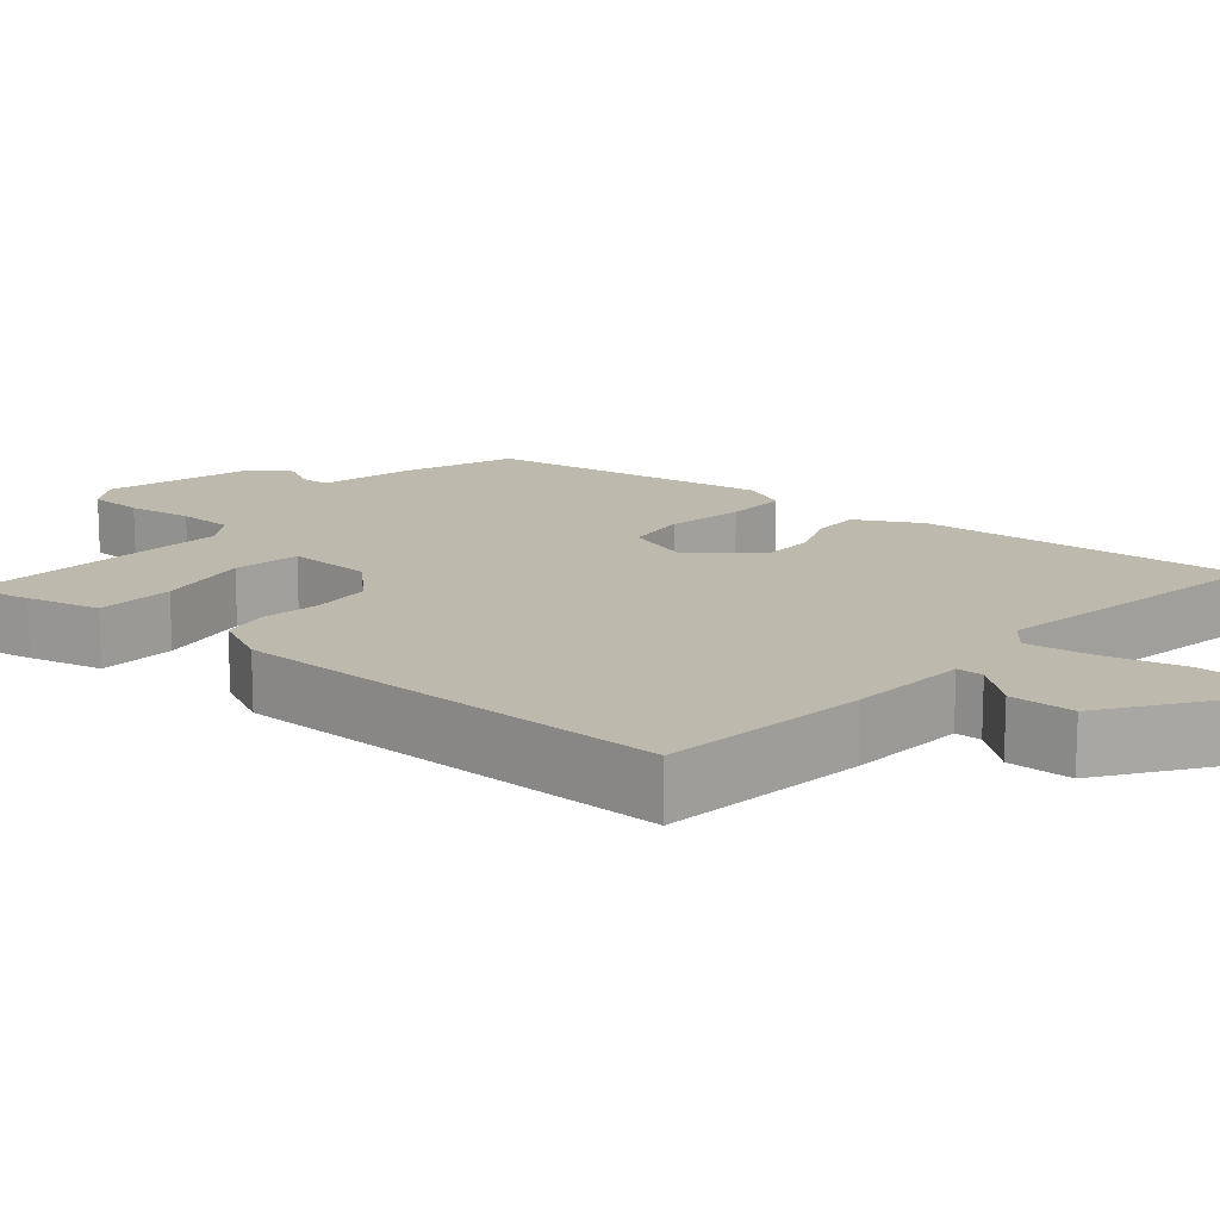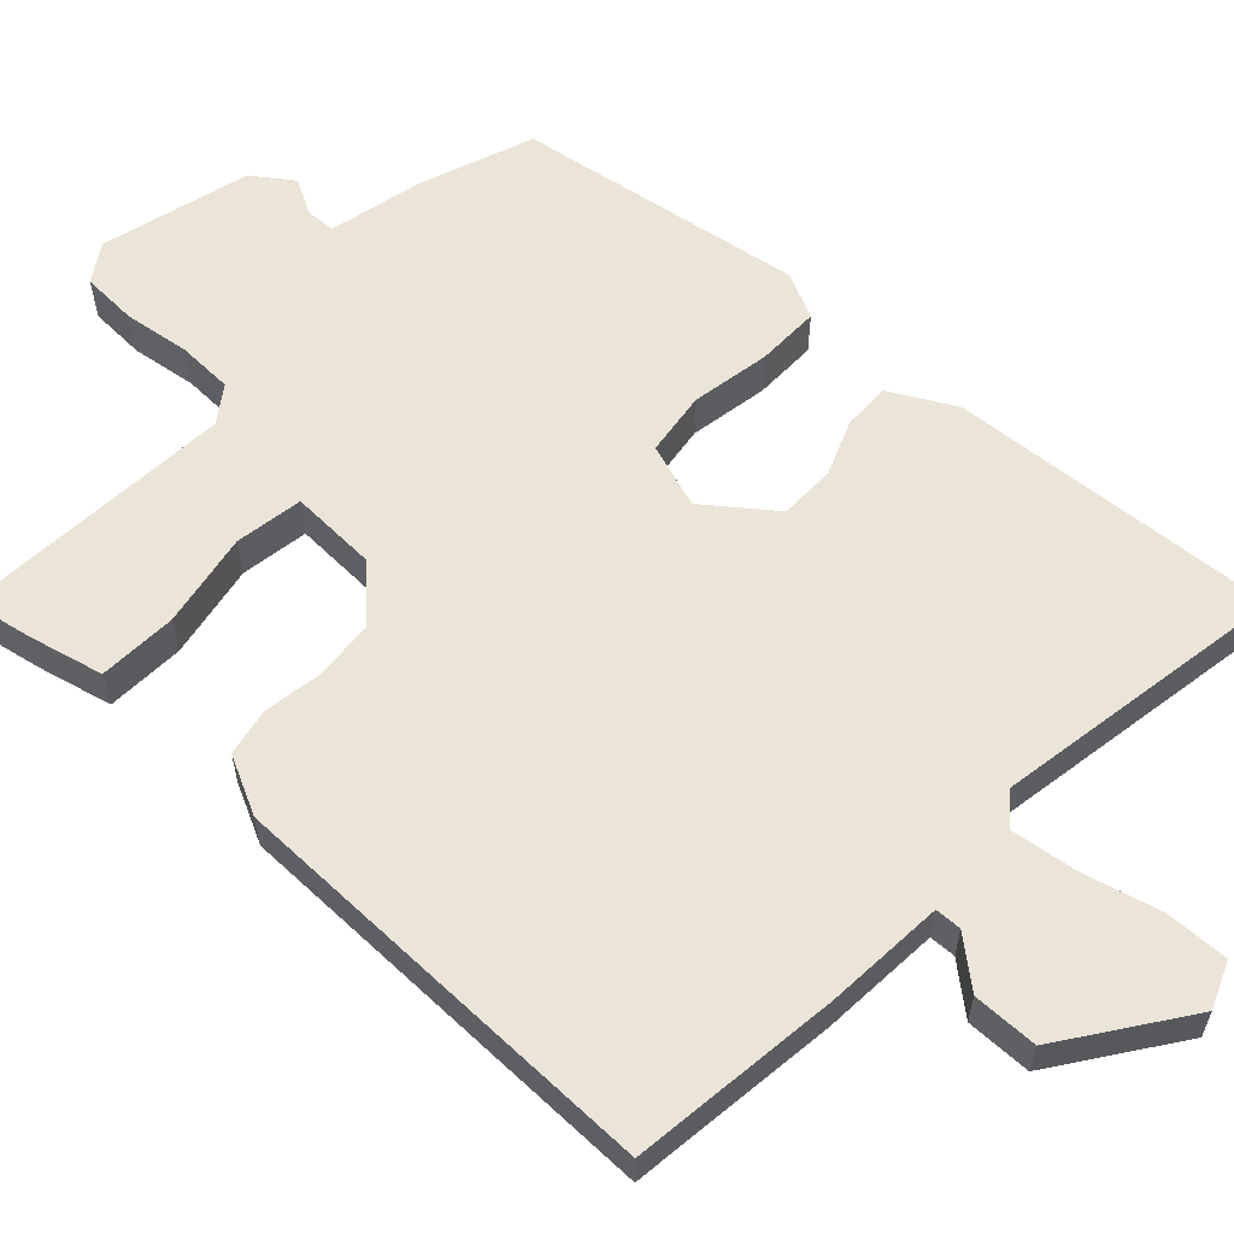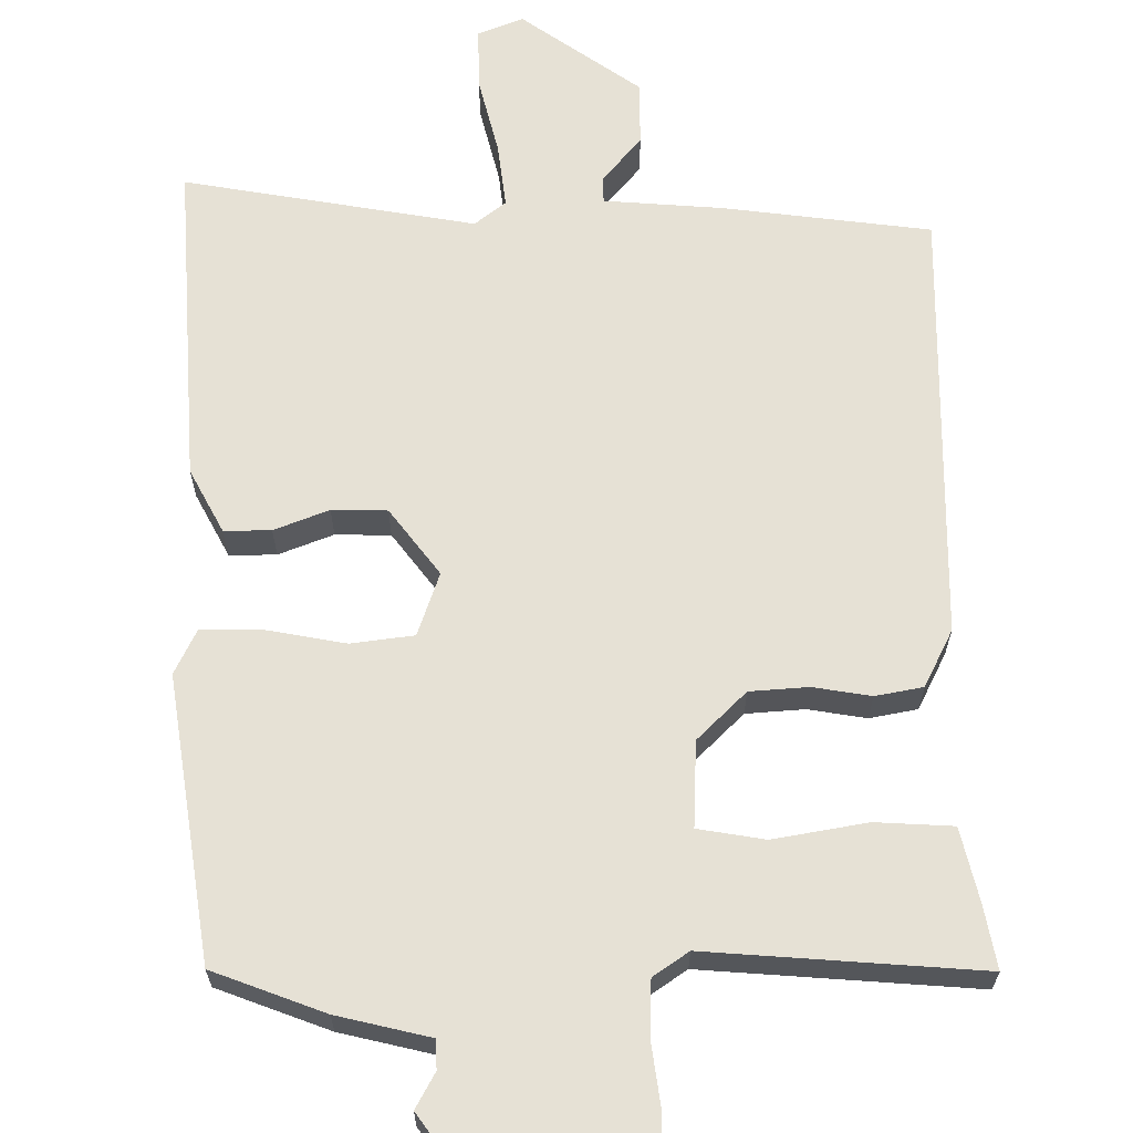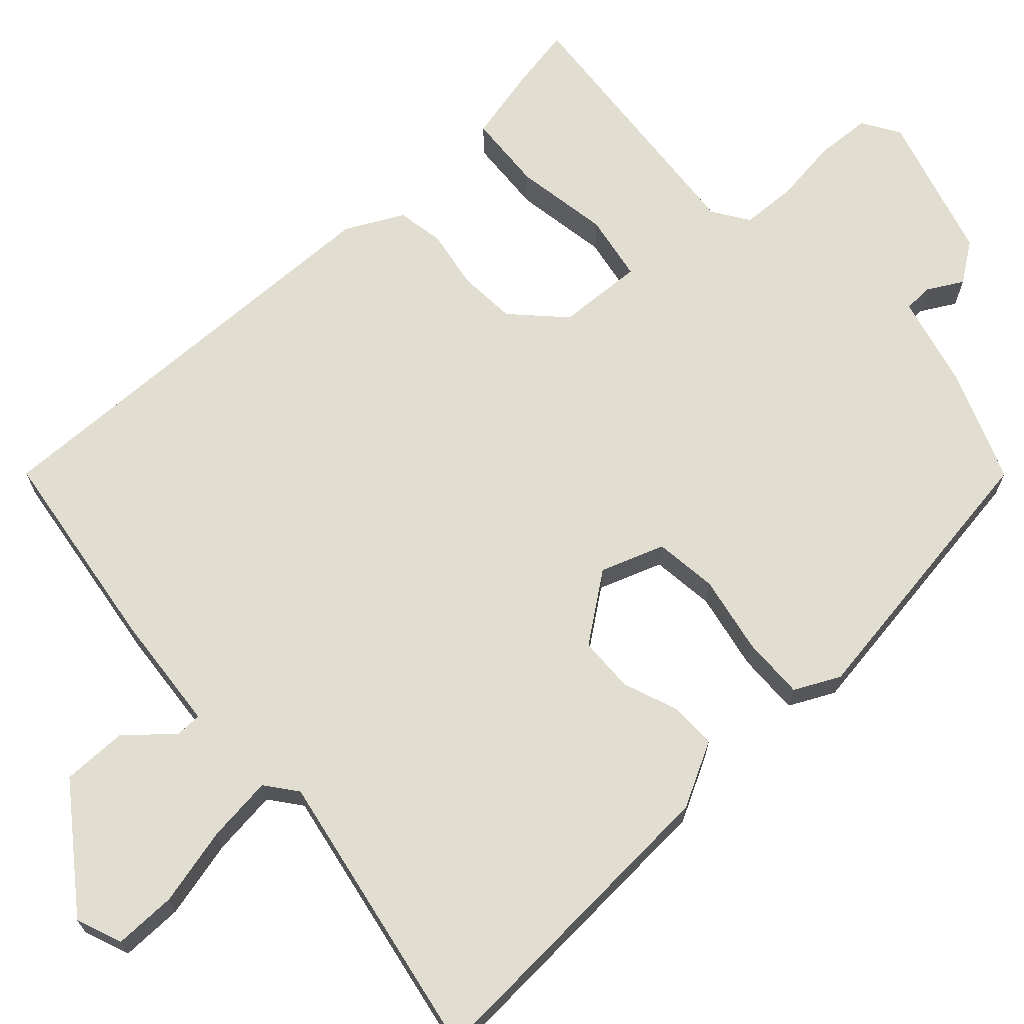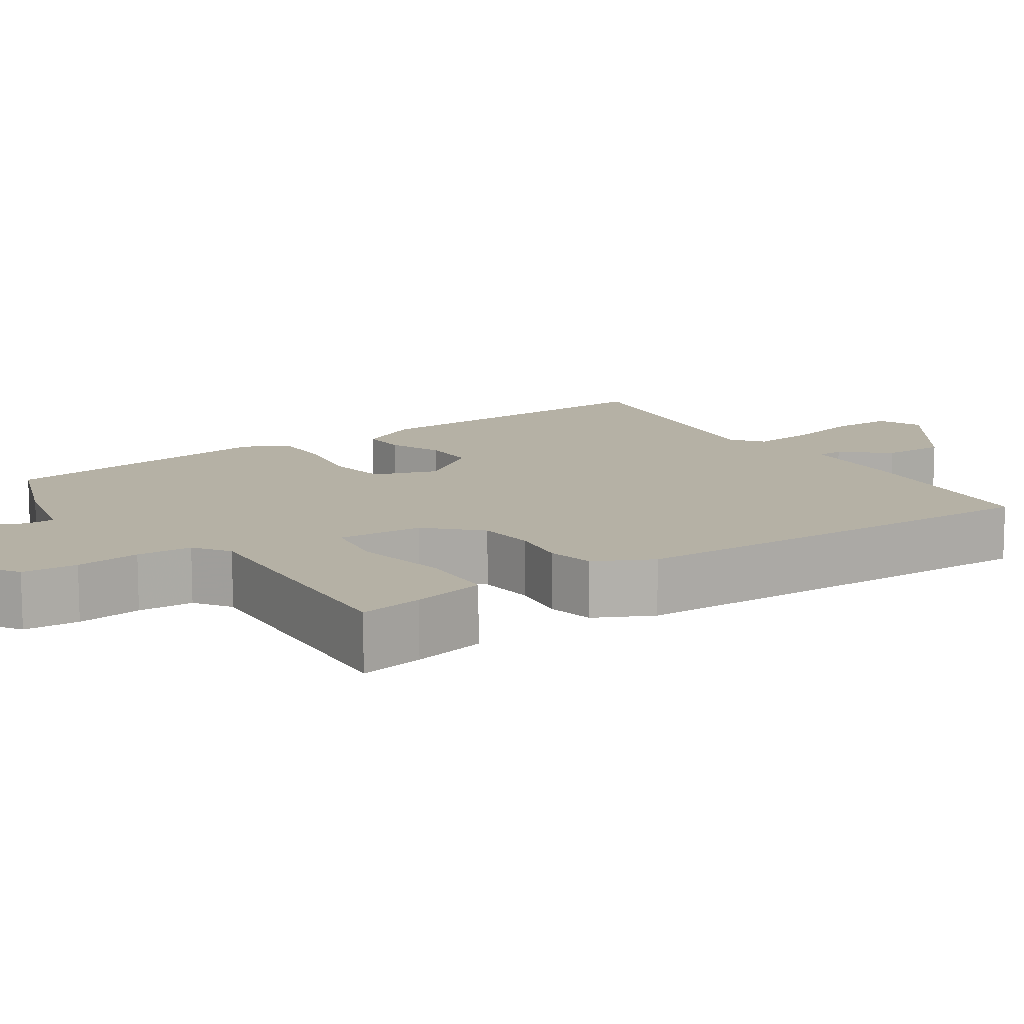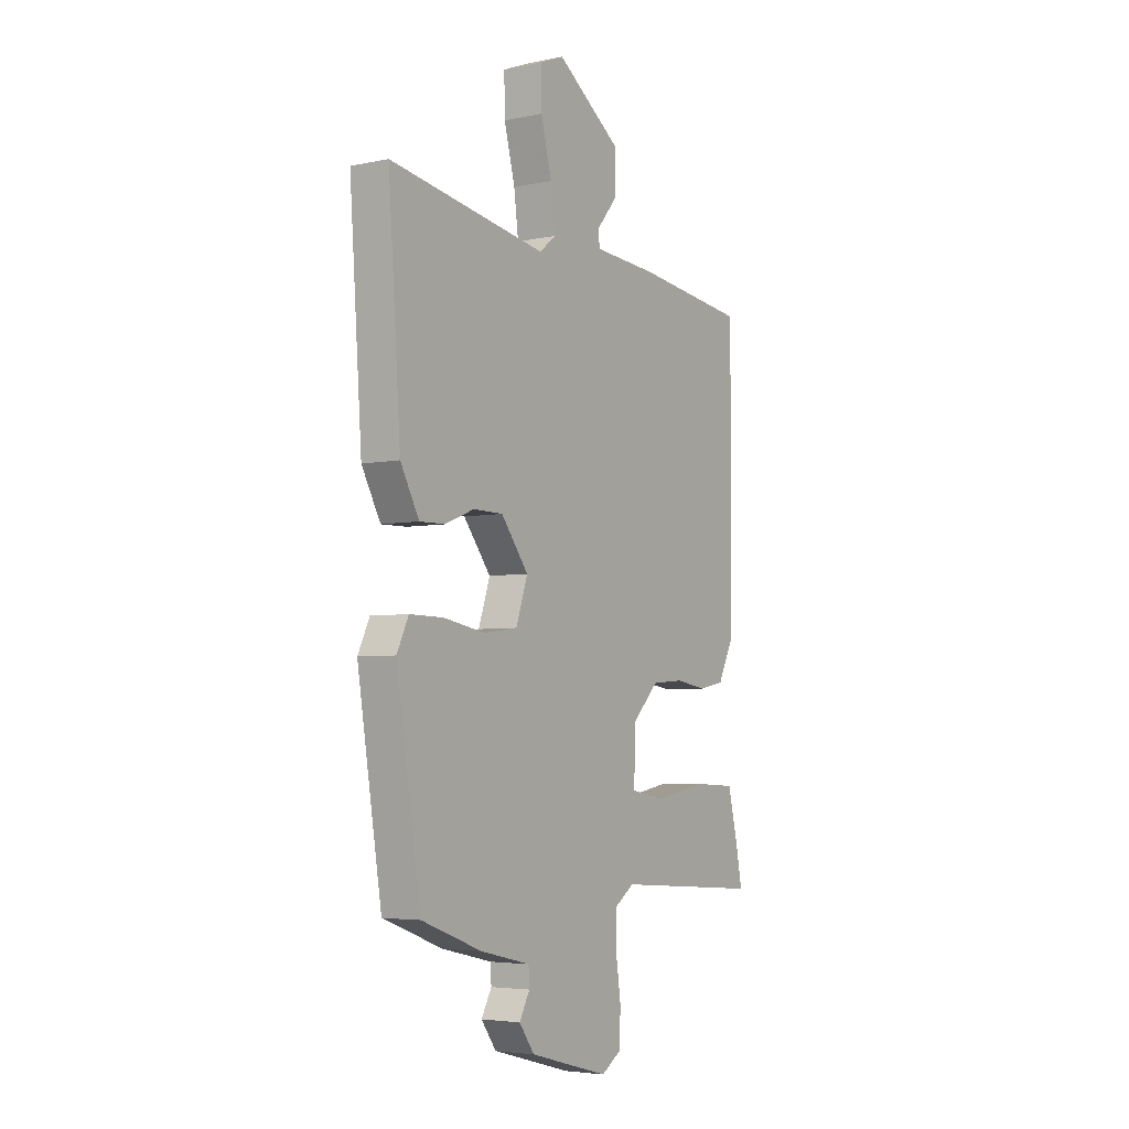
<metadata>
{"format":"obj","ext":"obj","renderer":"f3d","projection":"perspective","resolution":1024,"background":"white","views":[{"elev":15.0,"azim":-49.8,"up":"+Y"},{"elev":59.4,"azim":-47.0,"up":"+Y"},{"elev":64.7,"azim":180.0,"up":"+Y"},{"elev":68.5,"azim":48.3,"up":"+Y"},{"elev":11.8,"azim":-123.8,"up":"+Y"},{"elev":-4.5,"azim":123.7,"up":"+Z"}]}
</metadata>
<code>
v -0.503 0.07 -0.493
v -0.487 0.07 -0.41
v -0.464 0.07 -0.315
v -0.363 0.07 -0.31
v -0.241 0.07 -0.332
v -0.154 0.07 -0.318
v -0.158 0.07 -0.206
v -0.221 0.07 -0.143
v -0.297 0.07 -0.137
v -0.373 0.07 -0.149
v -0.435 0.07 -0.137
v -0.472 0.07 -0.062
v -0.477 0.07 0.507
v -0.207 0.07 0.54
v -0.052 0.07 0.551
v -0.051 0.07 0.585
v -0.101 0.07 0.645
v -0.1 0.07 0.729
v 0.056 0.07 0.839
v 0.115 0.07 0.815
v 0.113 0.07 0.734
v 0.087 0.07 0.633
v 0.076 0.07 0.548
v 0.116 0.07 0.516
v 0.496 0.07 0.58
v 0.466 0.07 0.155
v 0.421 0.07 0.072
v 0.36 0.07 0.073
v 0.289 0.07 0.101
v 0.217 0.07 0.1
v 0.151 0.07 0.014
v 0.179 0.07 -0.069
v 0.261 0.07 -0.08
v 0.362 0.07 -0.062
v 0.444 0.07 -0.061
v 0.472 0.07 -0.12
v 0.413 0.07 -0.49
v 0.267 0.07 -0.544
v 0.146 0.07 -0.572
v 0.144 0.07 -0.61
v 0.169 0.07 -0.656
v 0.132 0.07 -0.707
v -0.06 0.07 -0.759
v -0.108 0.07 -0.728
v -0.111 0.07 -0.656
v -0.099 0.07 -0.572
v -0.101 0.07 -0.5
v -0.147 0.07 -0.468
v -0.503 0 -0.493
v -0.487 0 -0.41
v -0.464 0 -0.315
v -0.363 0 -0.31
v -0.241 0 -0.332
v -0.154 0 -0.318
v -0.158 0 -0.206
v -0.221 0 -0.143
v -0.297 0 -0.137
v -0.373 0 -0.149
v -0.435 0 -0.137
v -0.472 0 -0.062
v -0.477 0 0.507
v -0.207 0 0.54
v -0.052 0 0.551
v -0.051 0 0.585
v -0.101 0 0.645
v -0.1 0 0.729
v 0.056 0 0.839
v 0.115 0 0.815
v 0.113 0 0.734
v 0.087 0 0.633
v 0.076 0 0.548
v 0.116 0 0.516
v 0.496 0 0.58
v 0.466 0 0.155
v 0.421 0 0.072
v 0.36 0 0.073
v 0.289 0 0.101
v 0.217 0 0.1
v 0.151 0 0.014
v 0.179 0 -0.069
v 0.261 0 -0.08
v 0.362 0 -0.062
v 0.444 0 -0.061
v 0.472 0 -0.12
v 0.413 0 -0.49
v 0.267 0 -0.544
v 0.146 0 -0.572
v 0.144 0 -0.61
v 0.169 0 -0.656
v 0.132 0 -0.707
v -0.06 0 -0.759
v -0.108 0 -0.728
v -0.111 0 -0.656
v -0.099 0 -0.572
v -0.101 0 -0.5
v -0.147 0 -0.468
f 44 45 46
f 43 44 46
f 42 43 46
f 41 42 46
f 40 41 46
f 39 40 46 47
f 39 47 48
f 38 39 48
f 37 38 48
f 36 37 48
f 35 36 48
f 34 35 48
f 33 34 48
f 27 28 29
f 26 27 29
f 25 26 29
f 24 25 29
f 23 24 29 30
f 20 21 22
f 19 20 22
f 18 19 22
f 17 18 22
f 16 17 22
f 15 16 22 23
f 23 30 31
f 15 23 31
f 14 15 31
f 13 14 31
f 12 13 31
f 11 12 31
f 10 11 31
f 9 10 31
f 3 4 5
f 2 3 5
f 1 2 5
f 48 1 5
f 48 5 6
f 48 6 7
f 33 48 7
f 32 33 7
f 8 9 31 32
f 7 8 32
f 94 93 92
f 94 92 91
f 94 91 90
f 94 90 89
f 94 89 88
f 95 94 88 87
f 96 95 87
f 96 87 86
f 96 86 85
f 96 85 84
f 96 84 83
f 96 83 82
f 96 82 81
f 77 76 75
f 77 75 74
f 77 74 73
f 77 73 72
f 78 77 72 71
f 70 69 68
f 70 68 67
f 70 67 66
f 70 66 65
f 70 65 64
f 71 70 64 63
f 79 78 71
f 79 71 63
f 79 63 62
f 79 62 61
f 79 61 60
f 79 60 59
f 79 59 58
f 79 58 57
f 53 52 51
f 53 51 50
f 53 50 49
f 53 49 96
f 54 53 96
f 55 54 96
f 55 96 81
f 55 81 80
f 80 79 57 56
f 80 56 55
f 1 49 50 2
f 2 50 51 3
f 3 51 52 4
f 4 52 53 5
f 5 53 54 6
f 6 54 55 7
f 7 55 56 8
f 8 56 57 9
f 9 57 58 10
f 10 58 59 11
f 11 59 60 12
f 12 60 61 13
f 13 61 62 14
f 14 62 63 15
f 15 63 64 16
f 16 64 65 17
f 17 65 66 18
f 18 66 67 19
f 19 67 68 20
f 20 68 69 21
f 21 69 70 22
f 22 70 71 23
f 23 71 72 24
f 24 72 73 25
f 25 73 74 26
f 26 74 75 27
f 27 75 76 28
f 28 76 77 29
f 29 77 78 30
f 30 78 79 31
f 31 79 80 32
f 32 80 81 33
f 33 81 82 34
f 34 82 83 35
f 35 83 84 36
f 36 84 85 37
f 37 85 86 38
f 38 86 87 39
f 39 87 88 40
f 40 88 89 41
f 41 89 90 42
f 42 90 91 43
f 43 91 92 44
f 44 92 93 45
f 45 93 94 46
f 46 94 95 47
f 47 95 96 48
f 48 96 49 1

</code>
